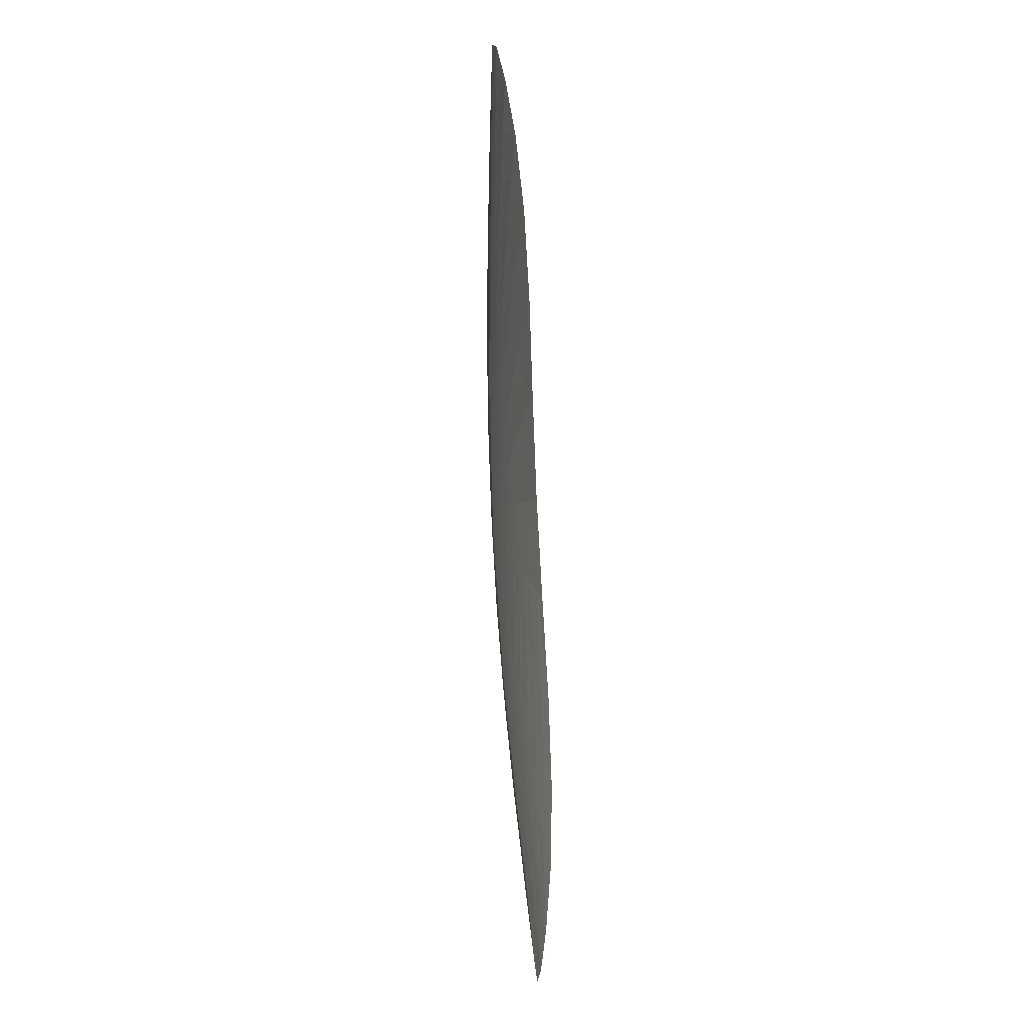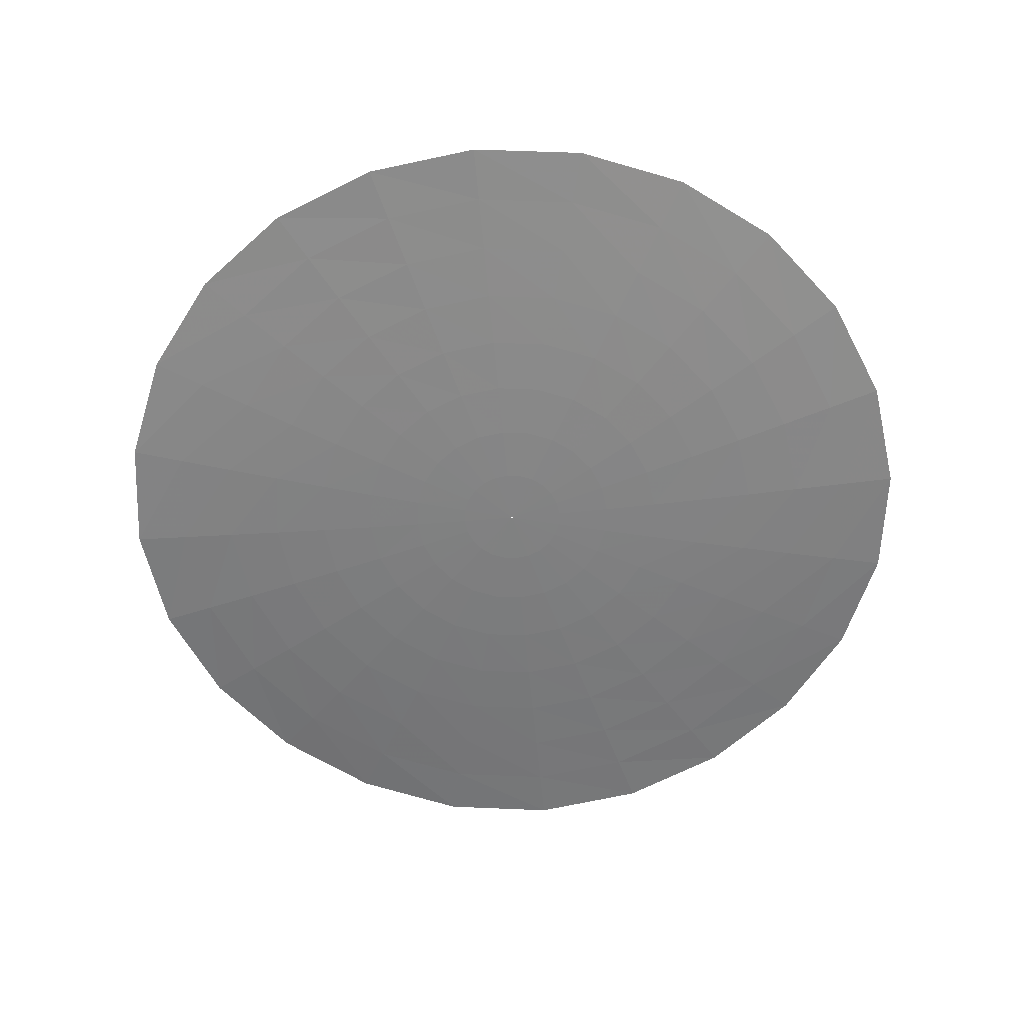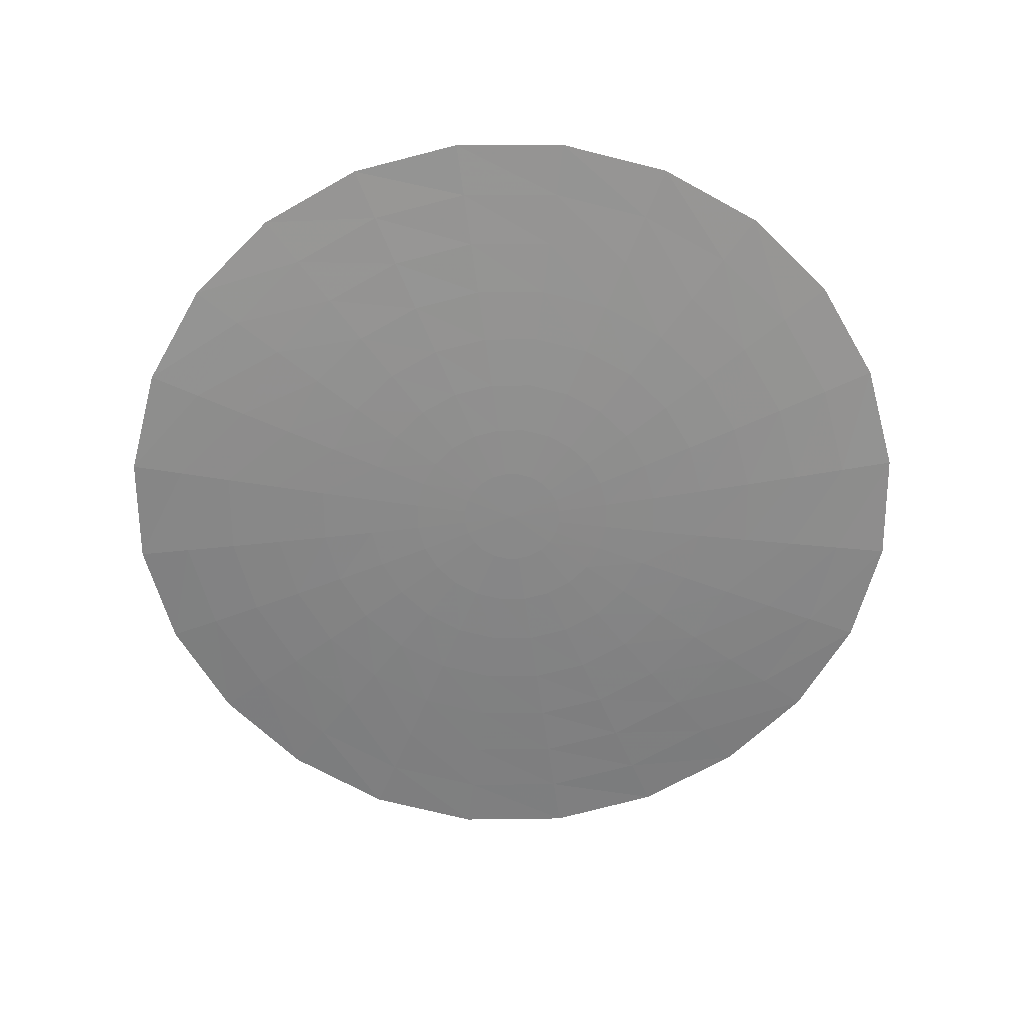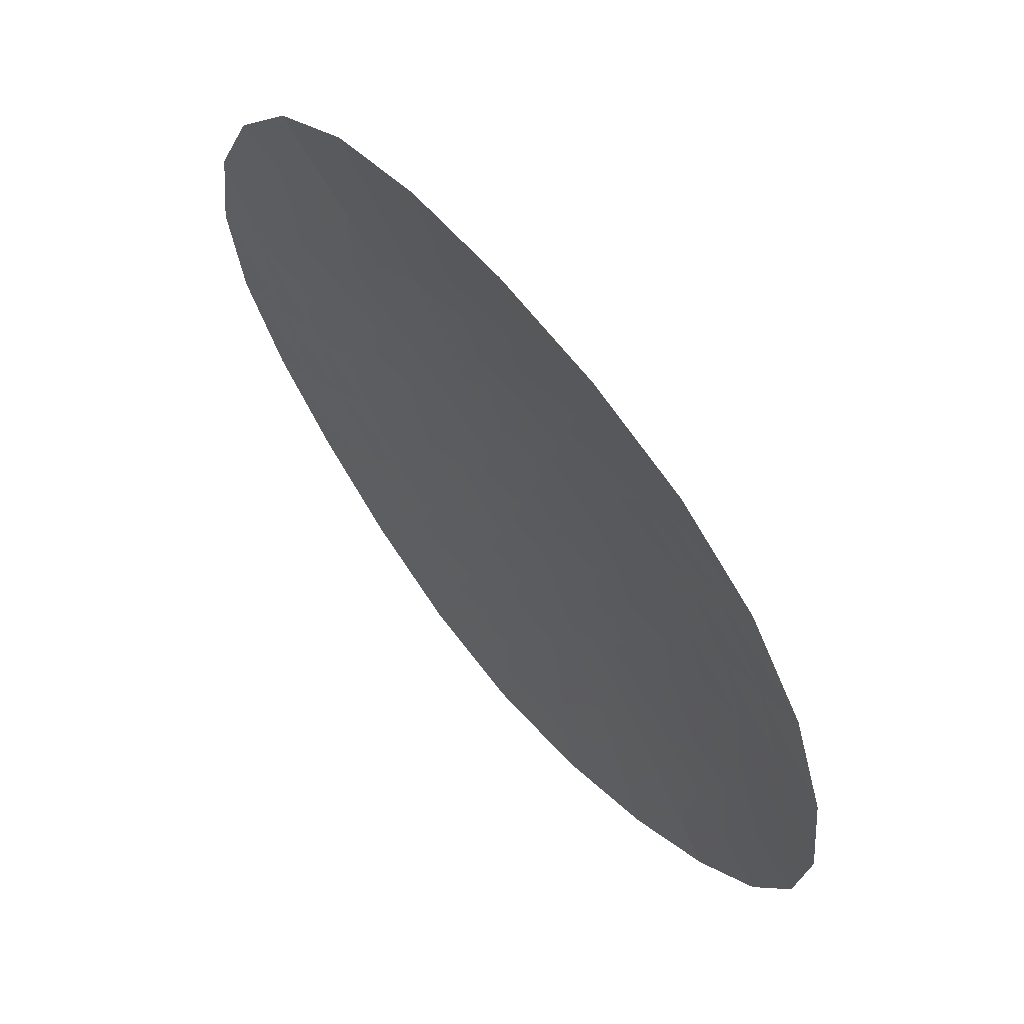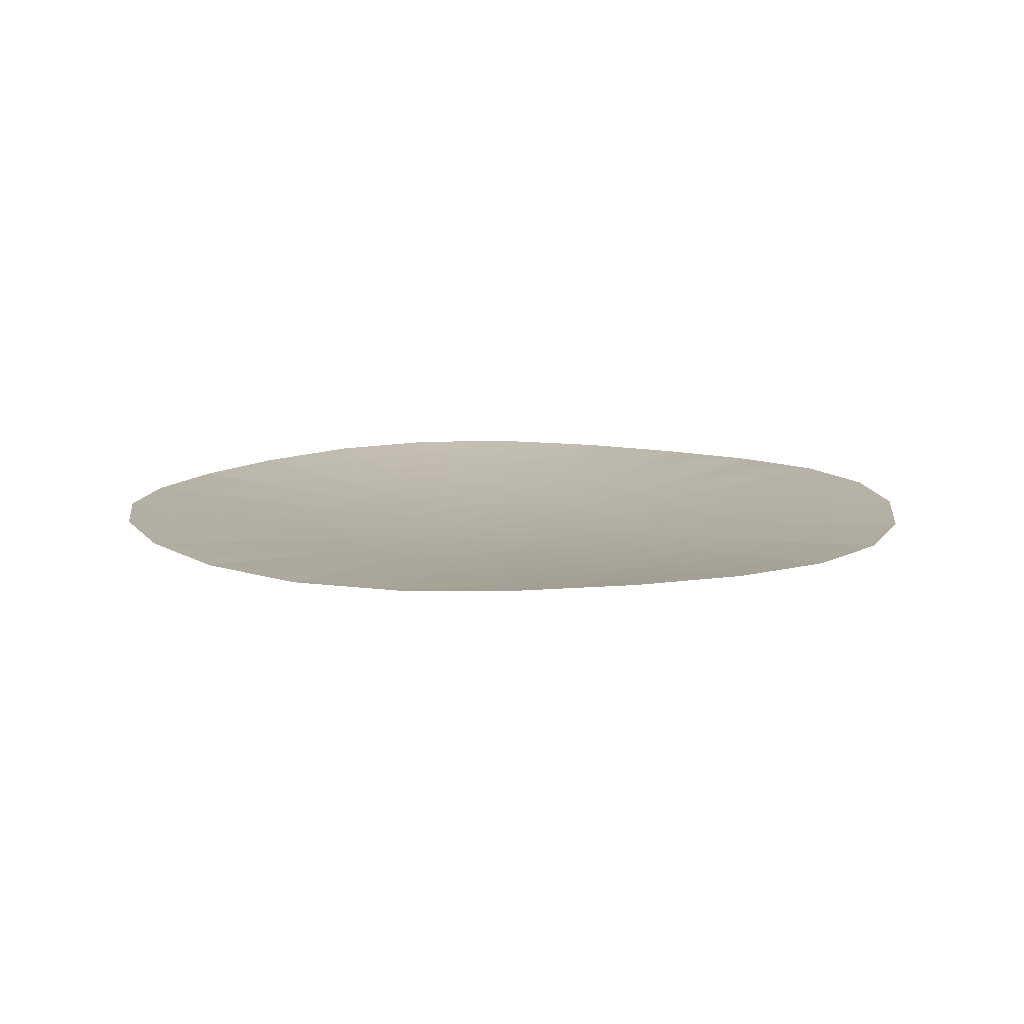
<metadata>
{"format":"obj","ext":"obj","renderer":"f3d","projection":"perspective","resolution":1024,"background":"white","views":[{"elev":-43.0,"azim":-86.1,"up":"+Y"},{"elev":-60.7,"azim":-129.7,"up":"+Z"},{"elev":-63.5,"azim":-142.2,"up":"+Z"},{"elev":63.9,"azim":50.7,"up":"+Y"},{"elev":11.3,"azim":164.2,"up":"+Z"}]}
</metadata>
<code>
g fx_fbx_shape_05
v -1.007 -3.759 0.2191
v -1.55e-06 -3.405 0.1795
v -1.938e-06 -3.891 0.2335
v -0.8812 -3.289 0.1711
v -1.946 -3.37 0.1903
v -1.55e-06 -2.918 0.1327
v -1.702 -2.949 0.1542
v -2.752 -2.752 0.1759
v -0.7553 -2.819 0.1281
v -1.163e-06 -2.432 0.09307
v -2.408 -2.408 0.1457
v -3.37 -1.946 0.1903
v -1.459 -2.527 0.119
v -0.6295 -2.349 0.09087
v -1.163e-06 -1.946 0.06065
v -2.949 -1.702 0.1542
v -3.759 -1.007 0.2191
v -2.064 -2.064 0.1145
v -1.216 -2.106 0.08647
v -0.5036 -1.879 0.05975
v -3.876e-07 -1.459 0.03544
v -3.289 -0.8812 0.1711
v -3.891 1.928e-06 0.2335
v -2.527 -1.459 0.119
v -1.72 -1.72 0.08427
v -0.9728 -1.685 0.05795
v -0.3777 -1.409 0.03515
v -3.876e-07 -0.9728 0.01743
v -3.405 1.153e-06 0.1795
v -3.759 1.007 0.2191
v -2.819 -0.7553 0.1281
v -2.106 -1.216 0.08647
v -1.376 -1.376 0.05705
v -0.7296 -1.264 0.03458
v -0.2518 -0.9397 0.01737
v -3.876e-07 -0.4864 0.006621
v -3.289 0.8812 0.1711
v -3.37 1.946 0.1903
v -2.918 7.655e-07 0.1327
v -2.349 -0.6295 0.09087
v -1.685 -0.9728 0.05795
v -1.032 -1.032 0.0343
v -0.4864 -0.8425 0.01726
v -0.1259 -0.4698 0.006617
v -0 -0.005409 0.003019
v -0.001401 -0.005225 0.003019
v -0.2432 -0.4212 0.00661
v -0.002704 -0.004684 0.003019
v -0.6879 -0.6879 0.0172
v -0.3439 -0.3439 0.006607
v -0.003825 -0.003825 0.003019
v -1.264 -0.7296 0.03458
v -0.8425 -0.4864 0.01726
v -0.4212 -0.2432 0.00661
v -0.004685 -0.002704 0.003019
v -1.879 -0.5036 0.05975
v -1.409 -0.3777 0.03515
v -0.9397 -0.2518 0.01737
v -0.4698 -0.1259 0.006617
v -0.005226 -0.0014 0.003019
v -2.432 1.153e-06 0.09307
v -1.946 7.655e-07 0.06065
v -1.459 7.655e-07 0.03544
v -0.9728 3.779e-07 0.01743
v -0.4864 3.779e-07 0.006621
v -0.00541 -9.629e-09 0.003019
v -2.819 0.7553 0.1281
v -2.349 0.6295 0.09087
v -1.879 0.5036 0.05975
v -1.409 0.3777 0.03515
v -0.9397 0.2518 0.01737
v -0.4698 0.1259 0.006617
v -0.005225 0.0014 0.003019
v -2.949 1.702 0.1542
v -2.752 2.752 0.1759
v -2.527 1.459 0.119
v -2.408 2.408 0.1457
v -1.946 3.37 0.1903
v -0.4212 0.2432 0.00661
v -0.004685 0.002705 0.003019
v -0.8425 0.4864 0.01726
v -2.106 1.216 0.08647
v -1.702 2.949 0.1542
v -1.007 3.759 0.2191
v -2.064 2.064 0.1145
v -0.3439 0.3439 0.006607
v -0.003825 0.003825 0.003019
v -1.685 0.9728 0.05795
v -0.8812 3.289 0.1711
v 3.876e-07 3.891 0.2335
v -1.459 2.527 0.119
v -1.72 1.72 0.08427
v -1.264 0.7296 0.03458
v 3.876e-07 3.405 0.1795
v 1.007 3.759 0.2191
v -0.7553 2.819 0.1281
v -1.216 2.106 0.08647
v -1.376 1.376 0.05705
v -1.032 1.032 0.0343
v 0.8812 3.289 0.1711
v 1.946 3.37 0.1903
v 3.876e-07 2.918 0.1327
v -0.6295 2.349 0.09087
v -0.9728 1.685 0.05795
v -0.6879 0.6879 0.0172
v 1.702 2.949 0.1542
v 2.752 2.752 0.1759
v 0.7553 2.819 0.1281
v 3.876e-07 2.432 0.09307
v -0.5036 1.879 0.05975
v -0.7296 1.264 0.03458
v -0.4864 0.8425 0.01726
v 2.408 2.408 0.1457
v 3.37 1.946 0.1903
v 1.459 2.527 0.119
v 0.6295 2.349 0.09087
v 3.876e-07 1.946 0.06065
v -0.3777 1.409 0.03515
v -0.2432 0.4212 0.00661
v -0.002704 0.004685 0.003019
v -0.2518 0.9397 0.01737
v -0.1259 0.4698 0.006617
v -0.0014 0.005225 0.003019
v -0 1.459 0.03544
v 0.5036 1.879 0.05975
v -0 0.9728 0.01743
v -3.876e-07 0.4864 0.006621
v -0 0.005409 0.003019
v 0.3777 1.409 0.03515
v 1.216 2.106 0.08647
v 0.2518 0.9397 0.01737
v 0.1259 0.4698 0.006617
v 0.0014 0.005225 0.003019
v 0.9728 1.685 0.05795
v 2.064 2.064 0.1145
v 0.7296 1.264 0.03458
v 0.4864 0.8425 0.01726
v 0.2432 0.4212 0.00661
v 0.002705 0.004685 0.003019
v 1.72 1.72 0.08427
v 2.949 1.702 0.1542
v 3.759 1.007 0.2191
v 1.376 1.376 0.05705
v 1.032 1.032 0.0343
v 0.6879 0.6879 0.0172
v 0.3439 0.3439 0.006607
v 0.003825 0.003825 0.003019
v 2.527 1.459 0.119
v 3.289 0.8812 0.1711
v 3.891 -9.629e-09 0.2335
v 2.106 1.216 0.08647
v 1.685 0.9728 0.05795
v 1.264 0.7296 0.03458
v 0.8425 0.4864 0.01726
v 3.405 -9.629e-09 0.1795
v 3.759 -1.007 0.2191
v 2.819 0.7553 0.1281
v 2.349 0.6295 0.09087
v 1.879 0.5036 0.05975
v 3.289 -0.8812 0.1711
v 3.37 -1.946 0.1903
v 2.918 -9.629e-09 0.1327
v 2.949 -1.702 0.1542
v 2.752 -2.752 0.1759
v 2.432 -9.629e-09 0.09307
v 2.819 -0.7553 0.1281
v 1.409 0.3777 0.03515
v 2.408 -2.408 0.1457
v 1.946 -3.37 0.1903
v 2.527 -1.459 0.119
v 2.349 -0.6295 0.09087
v 1.946 -9.629e-09 0.06065
v 1.702 -2.949 0.1542
v 1.007 -3.759 0.2191
v 2.064 -2.064 0.1145
v 2.106 -1.216 0.08647
v 1.879 -0.5036 0.05975
v 1.459 -9.629e-09 0.03544
v 0.8812 -3.289 0.1711
v -1.938e-06 -3.891 0.2335
v -1.55e-06 -3.405 0.1795
v 1.459 -2.527 0.119
v 0.7553 -2.819 0.1281
v -1.55e-06 -2.918 0.1327
v 1.72 -1.72 0.08427
v 1.685 -0.9728 0.05795
v 0.6295 -2.349 0.09087
v -1.163e-06 -2.432 0.09307
v 1.216 -2.106 0.08647
v 0.5036 -1.879 0.05975
v -1.163e-06 -1.946 0.06065
v 1.376 -1.376 0.05705
v 0.9728 -1.685 0.05795
v 1.409 -0.3777 0.03515
v 0.3777 -1.409 0.03515
v -3.876e-07 -1.459 0.03544
v 0.7296 -1.264 0.03458
v 1.032 -1.032 0.0343
v 1.264 -0.7296 0.03458
v 0.2518 -0.9397 0.01737
v -3.876e-07 -0.9728 0.01743
v 0.4864 -0.8425 0.01726
v 0.6879 -0.6879 0.0172
v 0.8425 -0.4864 0.01726
v 0.9397 -0.2518 0.01737
v 0.1259 -0.4698 0.006617
v -3.876e-07 -0.4864 0.006621
v 0.2432 -0.4212 0.00661
v 0.0014 -0.005225 0.003019
v -0 -0.005409 0.003019
v 0.002705 -0.004685 0.003019
v 0.003825 -0.003825 0.003019
v 0.3439 -0.3439 0.006607
v 0.004685 -0.002704 0.003019
v 0.4212 -0.2432 0.00661
v 0.005225 -0.0014 0.003019
v 0.4698 -0.1259 0.006617
v 0.005409 -9.629e-09 0.003019
v 0.4864 -9.629e-09 0.006621
v 0.005225 0.0014 0.003019
v 0.9728 -9.629e-09 0.01743
v 0.4698 0.1259 0.006617
v 0.004685 0.002705 0.003019
v 0.9397 0.2518 0.01737
v 0.4212 0.2432 0.00661
g fx_fbx_shape_05_0
f 3 2 1
f 2 4 1
f 1 4 5
f 2 6 4
f 4 7 5
f 5 7 8
f 6 9 4
f 4 9 7
f 6 10 9
f 7 11 8
f 8 11 12
f 9 13 7
f 7 13 11
f 10 14 9
f 9 14 13
f 10 15 14
f 11 16 12
f 12 16 17
f 13 18 11
f 11 18 16
f 14 19 13
f 13 19 18
f 15 20 14
f 14 20 19
f 15 21 20
f 16 22 17
f 17 22 23
f 18 24 16
f 16 24 22
f 19 25 18
f 18 25 24
f 20 26 19
f 19 26 25
f 21 27 20
f 20 27 26
f 21 28 27
f 22 29 23
f 23 29 30
f 24 31 22
f 22 31 29
f 25 32 24
f 24 32 31
f 26 33 25
f 25 33 32
f 27 34 26
f 26 34 33
f 28 35 27
f 27 35 34
f 28 36 35
f 29 37 30
f 30 37 38
f 31 39 29
f 29 39 37
f 32 40 31
f 31 40 39
f 33 41 32
f 32 41 40
f 34 42 33
f 33 42 41
f 35 43 34
f 34 43 42
f 36 44 35
f 35 44 43
f 36 45 44
f 45 46 44
f 44 46 47
f 44 47 43
f 46 48 47
f 43 49 42
f 43 47 49
f 47 48 50
f 47 50 49
f 48 51 50
f 42 52 41
f 42 49 52
f 49 50 53
f 49 53 52
f 50 51 54
f 50 54 53
f 51 55 54
f 41 52 56
f 41 56 40
f 52 53 57
f 52 57 56
f 53 54 58
f 53 58 57
f 54 55 59
f 54 59 58
f 55 60 59
f 40 56 61
f 40 61 39
f 56 57 62
f 56 62 61
f 57 58 63
f 57 63 62
f 58 59 64
f 58 64 63
f 59 60 65
f 59 65 64
f 60 66 65
f 39 61 67
f 39 67 37
f 61 62 68
f 61 68 67
f 62 63 69
f 62 69 68
f 63 64 70
f 63 70 69
f 64 65 71
f 64 71 70
f 65 66 72
f 65 72 71
f 66 73 72
f 37 67 74
f 37 74 38
f 38 74 75
f 67 68 76
f 67 76 74
f 74 77 75
f 74 76 77
f 75 77 78
f 72 73 79
f 73 80 79
f 71 72 81
f 72 79 81
f 68 82 76
f 68 69 82
f 77 83 78
f 78 83 84
f 76 85 77
f 76 82 85
f 77 85 83
f 79 80 86
f 80 87 86
f 69 88 82
f 69 70 88
f 83 89 84
f 84 89 90
f 85 91 83
f 83 91 89
f 82 92 85
f 82 88 92
f 85 92 91
f 70 93 88
f 70 71 93
f 71 81 93
f 89 94 90
f 90 94 95
f 91 96 89
f 89 96 94
f 92 97 91
f 91 97 96
f 88 98 92
f 88 93 98
f 92 98 97
f 93 81 99
f 93 99 98
f 94 100 95
f 95 100 101
f 96 102 94
f 94 102 100
f 97 103 96
f 96 103 102
f 98 104 97
f 98 99 104
f 97 104 103
f 81 105 99
f 81 79 105
f 79 86 105
f 100 106 101
f 101 106 107
f 102 108 100
f 100 108 106
f 103 109 102
f 102 109 108
f 104 110 103
f 103 110 109
f 99 111 104
f 99 105 111
f 104 111 110
f 105 86 112
f 105 112 111
f 106 113 107
f 107 113 114
f 108 115 106
f 106 115 113
f 109 116 108
f 108 116 115
f 110 117 109
f 109 117 116
f 111 118 110
f 111 112 118
f 110 118 117
f 86 119 112
f 86 87 119
f 87 120 119
f 112 121 118
f 112 119 121
f 119 120 122
f 119 122 121
f 120 123 122
f 118 124 117
f 118 121 124
f 117 125 116
f 117 124 125
f 121 122 126
f 121 126 124
f 122 123 127
f 122 127 126
f 123 128 127
f 124 126 129
f 124 129 125
f 116 125 130
f 116 130 115
f 126 127 131
f 126 131 129
f 127 128 132
f 127 132 131
f 128 133 132
f 125 129 134
f 125 134 130
f 115 130 135
f 115 135 113
f 129 131 136
f 129 136 134
f 131 132 137
f 131 137 136
f 132 133 138
f 132 138 137
f 133 139 138
f 130 134 140
f 130 140 135
f 113 135 141
f 113 141 114
f 114 141 142
f 134 136 143
f 134 143 140
f 136 137 144
f 136 144 143
f 137 138 145
f 137 145 144
f 138 139 146
f 138 146 145
f 139 147 146
f 135 148 141
f 135 140 148
f 141 149 142
f 141 148 149
f 142 149 150
f 140 143 151
f 140 151 148
f 143 144 152
f 143 152 151
f 144 145 153
f 144 153 152
f 145 146 154
f 145 154 153
f 149 155 150
f 150 155 156
f 148 157 149
f 148 151 157
f 149 157 155
f 151 152 158
f 151 158 157
f 152 153 159
f 152 159 158
f 155 160 156
f 156 160 161
f 157 162 155
f 157 158 162
f 155 162 160
f 160 163 161
f 161 163 164
f 158 165 162
f 158 159 165
f 162 166 160
f 160 166 163
f 162 165 166
f 153 167 159
f 153 154 167
f 163 168 164
f 164 168 169
f 166 170 163
f 163 170 168
f 165 171 166
f 166 171 170
f 159 172 165
f 159 167 172
f 165 172 171
f 168 173 169
f 169 173 174
f 170 175 168
f 168 175 173
f 171 176 170
f 170 176 175
f 172 177 171
f 171 177 176
f 167 178 172
f 172 178 177
f 173 179 174
f 174 179 180
f 179 181 180
f 175 182 173
f 173 182 179
f 179 183 181
f 182 183 179
f 183 184 181
f 176 185 175
f 175 185 182
f 177 186 176
f 176 186 185
f 183 187 184
f 187 188 184
f 182 189 183
f 185 189 182
f 189 187 183
f 187 190 188
f 190 191 188
f 185 192 189
f 186 192 185
f 189 193 187
f 193 190 187
f 192 193 189
f 177 194 186
f 178 194 177
f 190 195 191
f 195 196 191
f 193 197 190
f 197 195 190
f 192 198 193
f 198 197 193
f 186 199 192
f 194 199 186
f 199 198 192
f 195 200 196
f 200 201 196
f 197 202 195
f 202 200 195
f 198 203 197
f 203 202 197
f 199 204 198
f 204 203 198
f 194 205 199
f 205 204 199
f 200 206 201
f 206 207 201
f 202 208 200
f 208 206 200
f 206 209 207
f 209 210 207
f 211 209 206
f 208 211 206
f 212 211 208
f 213 208 202
f 213 212 208
f 203 213 202
f 214 212 213
f 215 213 203
f 215 214 213
f 204 215 203
f 216 214 215
f 217 215 204
f 217 216 215
f 218 216 217
f 205 217 204
f 219 218 217
f 219 217 205
f 220 218 219
f 221 219 205
f 221 205 194
f 178 221 194
f 222 220 219
f 222 219 221
f 223 220 222
f 224 221 178
f 224 222 221
f 167 224 178
f 154 224 167
f 225 223 222
f 225 222 224
f 154 225 224
f 147 223 225
f 146 225 154
f 146 147 225

</code>
